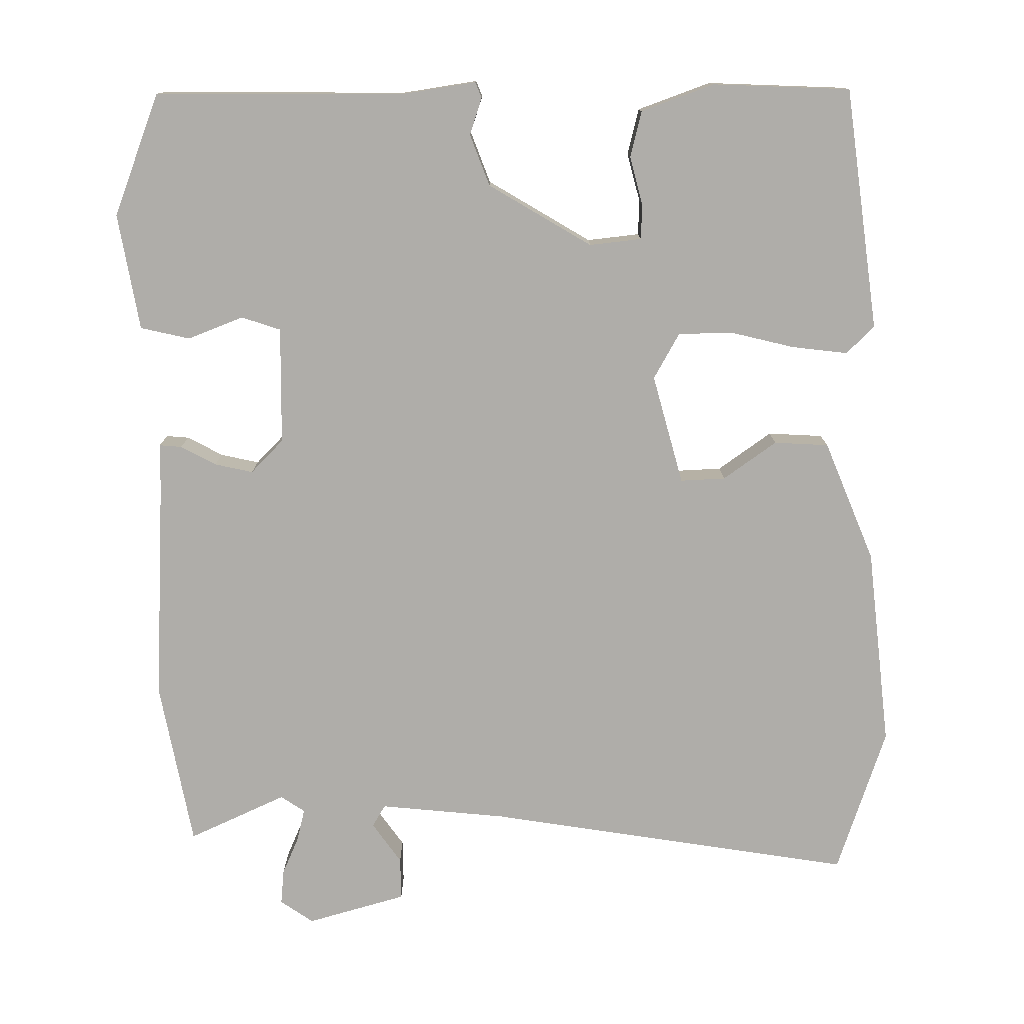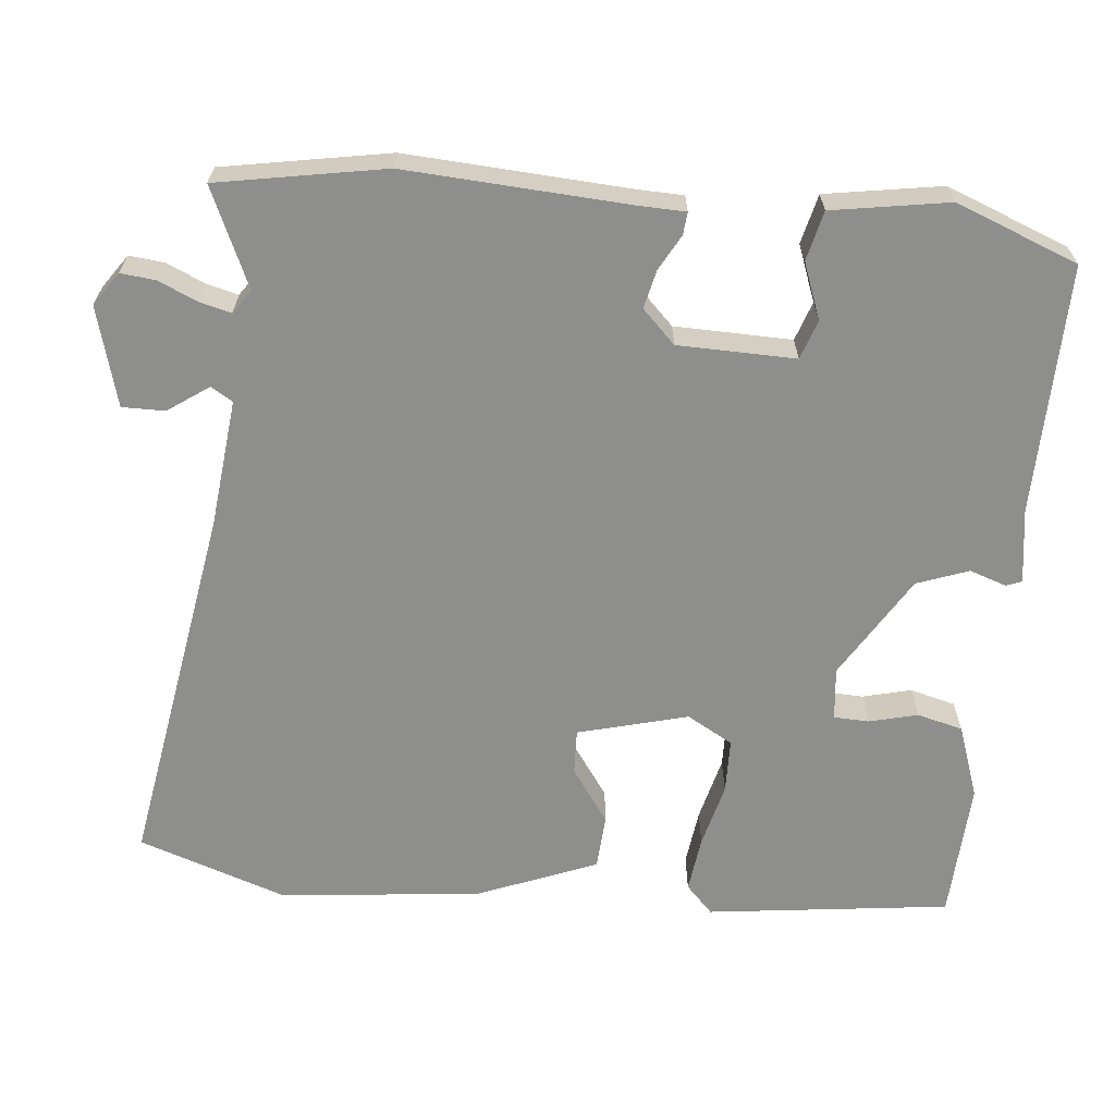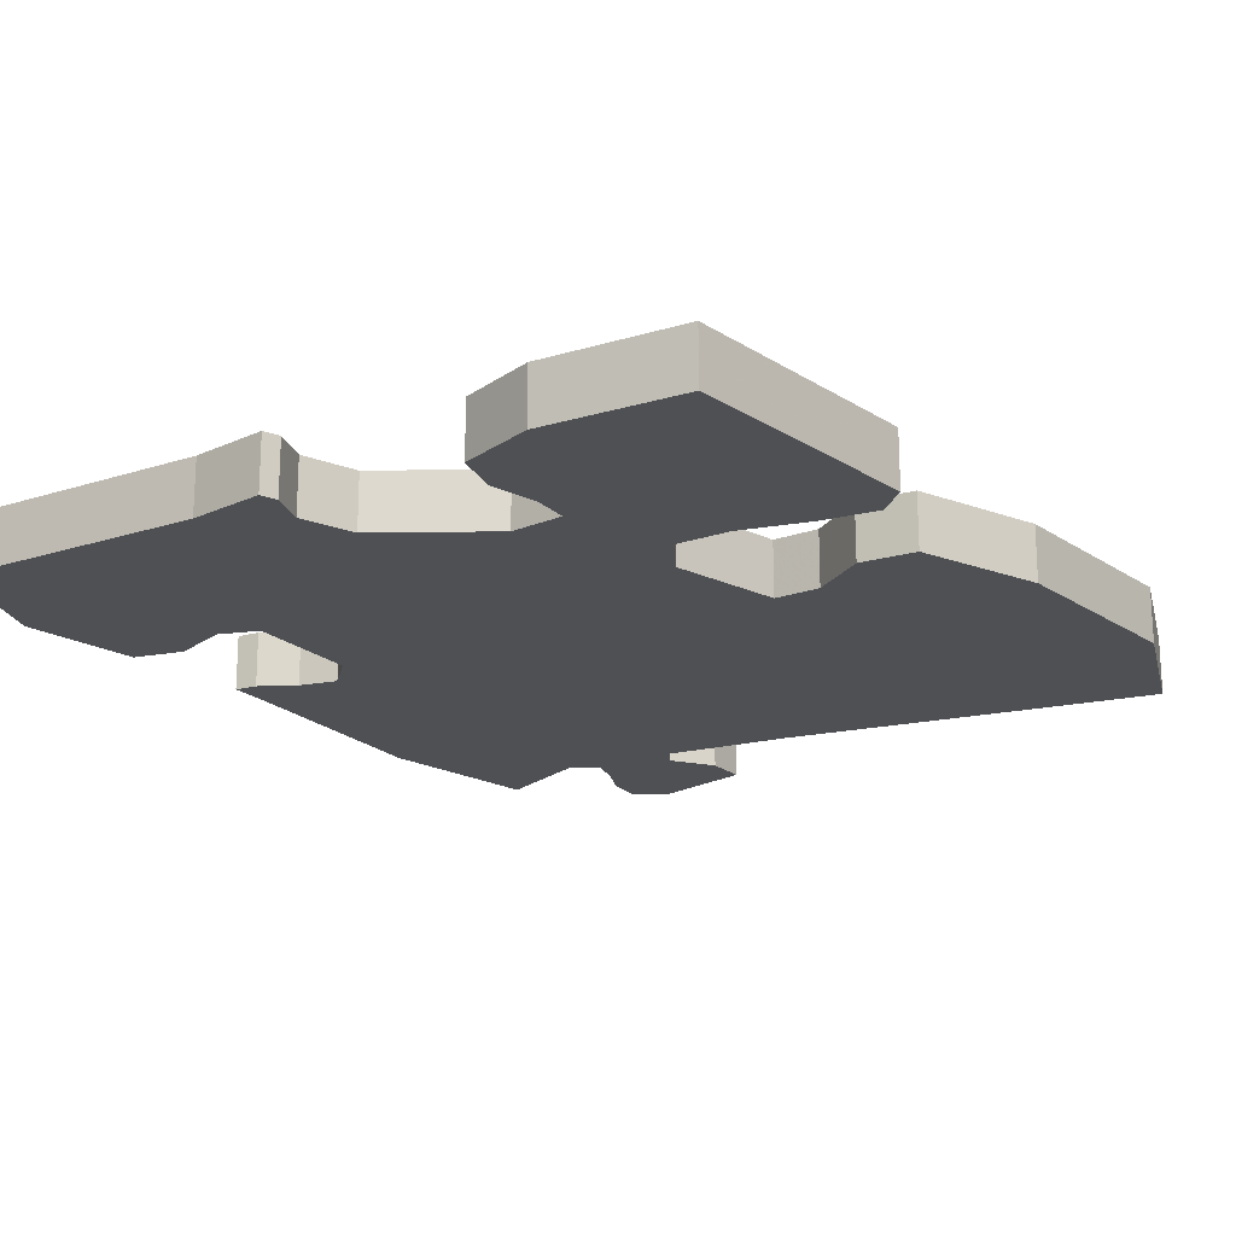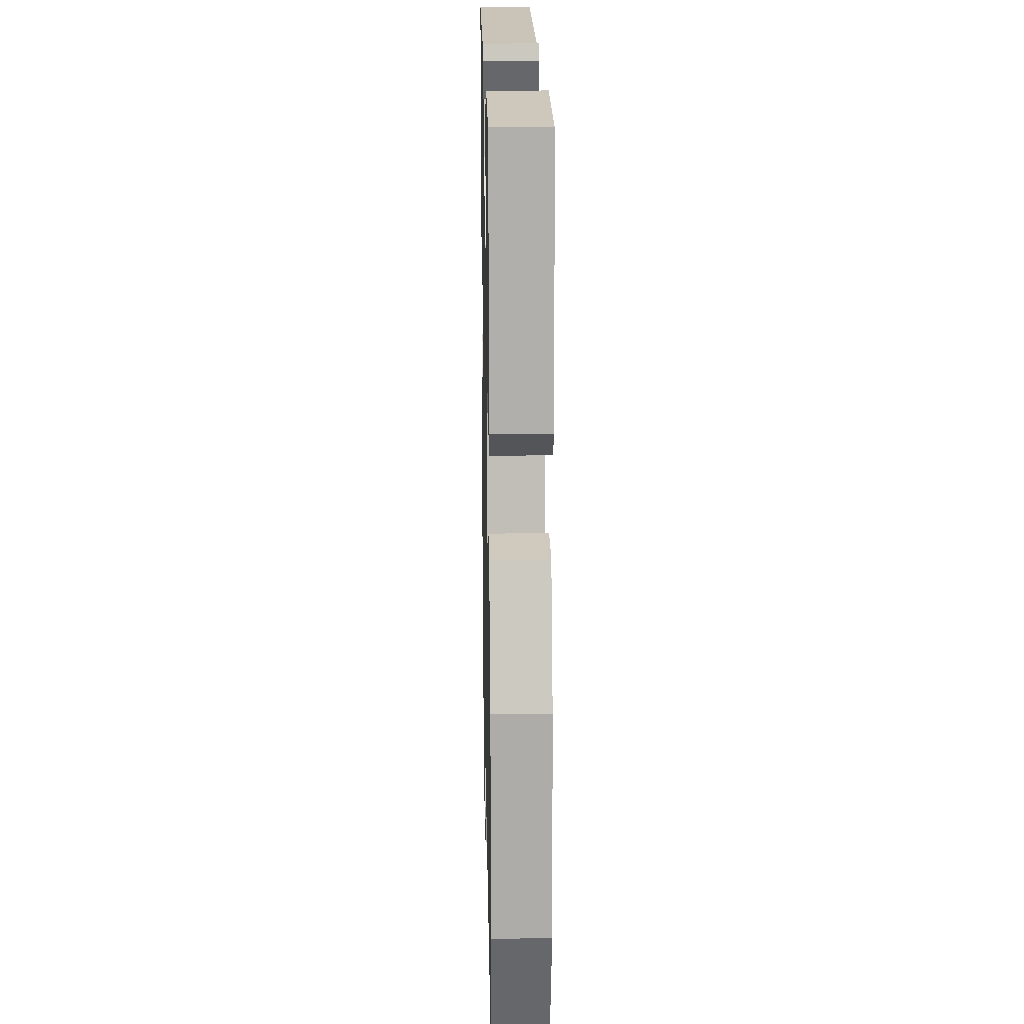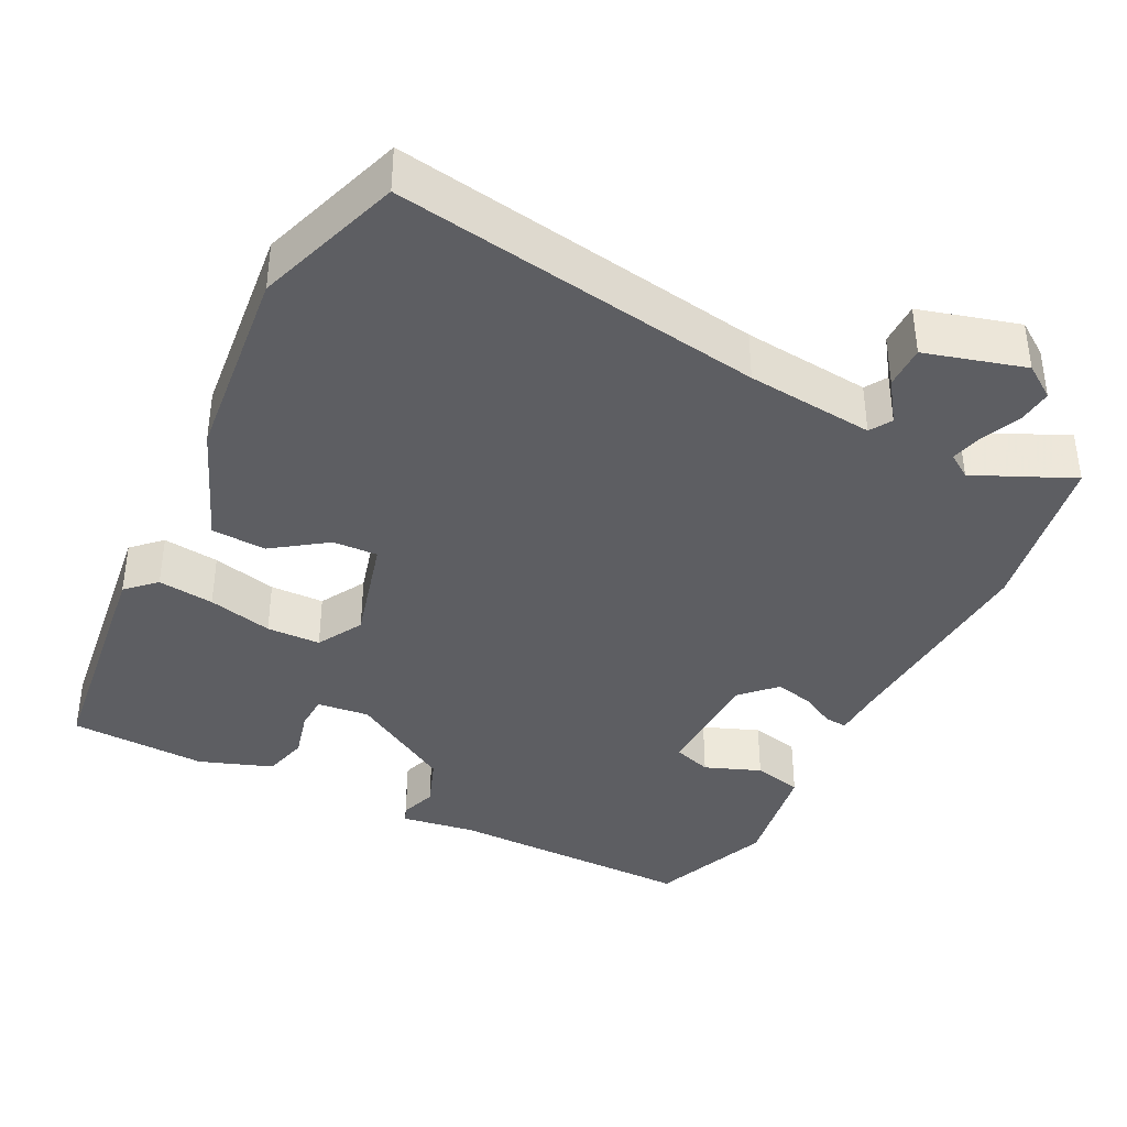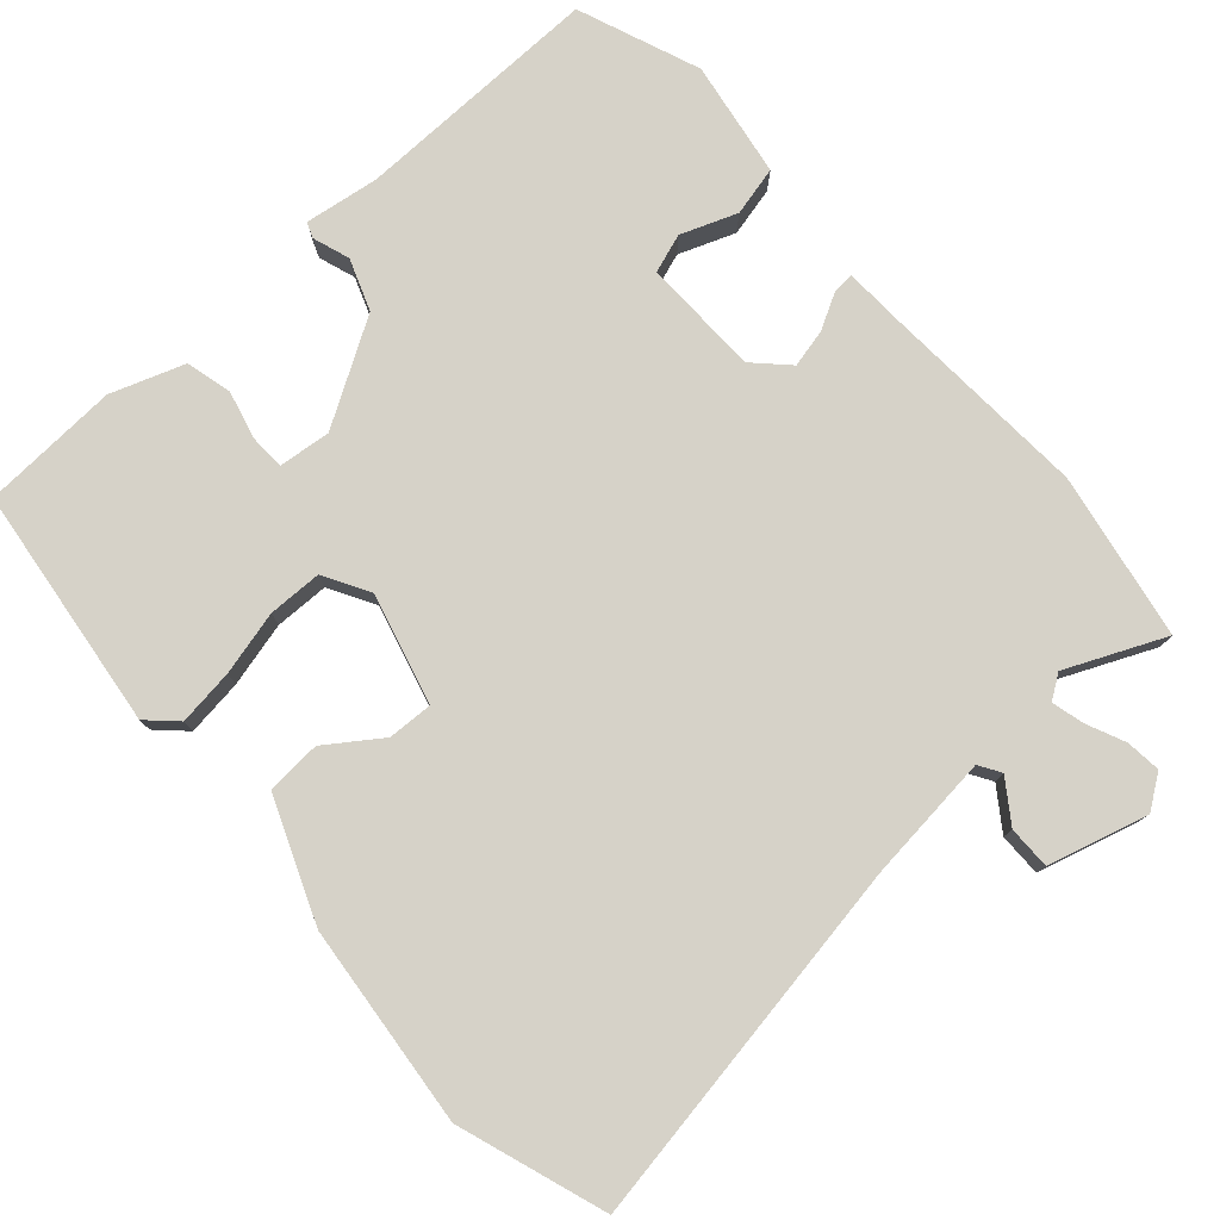
<metadata>
{"format":"obj","ext":"obj","renderer":"f3d","projection":"perspective","resolution":1024,"background":"white","views":[{"elev":-77.4,"azim":1.1,"up":"+Y"},{"elev":-64.9,"azim":-95.3,"up":"+Y"},{"elev":-18.8,"azim":33.0,"up":"+Y"},{"elev":18.8,"azim":88.8,"up":"+Z"},{"elev":-38.5,"azim":153.8,"up":"+Y"},{"elev":77.9,"azim":138.6,"up":"+Y"}]}
</metadata>
<code>
v 0.522 0.07 -0.436
v 0.454 0.07 -0.632
v -0.037 0.07 -0.548
v -0.207 0.07 -0.529
v -0.225 0.07 -0.558
v -0.187 0.07 -0.613
v -0.187 0.07 -0.67
v -0.32 0.07 -0.706
v -0.364 0.07 -0.675
v -0.359 0.07 -0.628
v -0.336 0.07 -0.577
v -0.325 0.07 -0.534
v -0.357 0.07 -0.512
v -0.488 0.07 -0.57
v -0.527 0.07 -0.347
v -0.508 0.07 -0.048
v -0.506 0.07 0.013
v -0.476 0.07 0.01
v -0.429 0.07 -0.016
v -0.378 0.07 -0.028
v -0.334 0.07 0.016
v -0.33 0.07 0.173
v -0.382 0.07 0.191
v -0.457 0.07 0.163
v -0.523 0.07 0.179
v -0.548 0.07 0.335
v -0.484 0.07 0.498
v -0.151 0.07 0.491
v -0.051 0.07 0.505
v -0.043 0.07 0.484
v -0.06 0.07 0.435
v -0.035 0.07 0.366
v 0.102 0.07 0.282
v 0.172 0.07 0.289
v 0.174 0.07 0.336
v 0.158 0.07 0.401
v 0.174 0.07 0.462
v 0.272 0.07 0.496
v 0.456 0.07 0.486
v 0.495 0.07 0.161
v 0.457 0.07 0.125
v 0.382 0.07 0.135
v 0.296 0.07 0.157
v 0.224 0.07 0.156
v 0.189 0.07 0.095
v 0.227 0.07 -0.052
v 0.287 0.07 -0.05
v 0.359 0.07 0
v 0.432 0.07 -0.005
v 0.496 0.07 -0.167
v 0.522 0 -0.436
v 0.454 0 -0.632
v -0.037 0 -0.548
v -0.207 0 -0.529
v -0.225 0 -0.558
v -0.187 0 -0.613
v -0.187 0 -0.67
v -0.32 0 -0.706
v -0.364 0 -0.675
v -0.359 0 -0.628
v -0.336 0 -0.577
v -0.325 0 -0.534
v -0.357 0 -0.512
v -0.488 0 -0.57
v -0.527 0 -0.347
v -0.508 0 -0.048
v -0.506 0 0.013
v -0.476 0 0.01
v -0.429 0 -0.016
v -0.378 0 -0.028
v -0.334 0 0.016
v -0.33 0 0.173
v -0.382 0 0.191
v -0.457 0 0.163
v -0.523 0 0.179
v -0.548 0 0.335
v -0.484 0 0.498
v -0.151 0 0.491
v -0.051 0 0.505
v -0.043 0 0.484
v -0.06 0 0.435
v -0.035 0 0.366
v 0.102 0 0.282
v 0.172 0 0.289
v 0.174 0 0.336
v 0.158 0 0.401
v 0.174 0 0.462
v 0.272 0 0.496
v 0.456 0 0.486
v 0.495 0 0.161
v 0.457 0 0.125
v 0.382 0 0.135
v 0.296 0 0.157
v 0.224 0 0.156
v 0.189 0 0.095
v 0.227 0 -0.052
v 0.287 0 -0.05
v 0.359 0 0
v 0.432 0 -0.005
v 0.496 0 -0.167
f 47 48 49 50
f 46 47 50 1
f 40 41 42 43
f 40 43 44
f 39 40 44
f 38 39 44
f 35 36 37 38
f 34 35 38 44
f 33 34 44 45
f 28 29 30 31
f 28 31 32
f 27 28 32
f 23 24 25 26
f 22 23 26 27
f 16 17 18 19
f 16 19 20
f 13 14 15 16
f 12 13 16 20
f 8 9 10 11
f 8 11 12
f 5 6 7 8
f 4 5 8 12
f 46 1 2 3
f 46 3 4
f 22 27 32 33
f 21 22 33 45
f 20 21 45 46
f 4 12 20 46
f 100 99 98 97
f 51 100 97 96
f 93 92 91 90
f 94 93 90
f 94 90 89
f 94 89 88
f 88 87 86 85
f 94 88 85 84
f 95 94 84 83
f 81 80 79 78
f 82 81 78
f 82 78 77
f 76 75 74 73
f 77 76 73 72
f 69 68 67 66
f 70 69 66
f 66 65 64 63
f 70 66 63 62
f 61 60 59 58
f 62 61 58
f 58 57 56 55
f 62 58 55 54
f 53 52 51 96
f 54 53 96
f 83 82 77 72
f 95 83 72 71
f 96 95 71 70
f 96 70 62 54
f 1 51 52 2
f 2 52 53 3
f 3 53 54 4
f 4 54 55 5
f 5 55 56 6
f 6 56 57 7
f 7 57 58 8
f 8 58 59 9
f 9 59 60 10
f 10 60 61 11
f 11 61 62 12
f 12 62 63 13
f 13 63 64 14
f 14 64 65 15
f 15 65 66 16
f 16 66 67 17
f 17 67 68 18
f 18 68 69 19
f 19 69 70 20
f 20 70 71 21
f 21 71 72 22
f 22 72 73 23
f 23 73 74 24
f 24 74 75 25
f 25 75 76 26
f 26 76 77 27
f 27 77 78 28
f 28 78 79 29
f 29 79 80 30
f 30 80 81 31
f 31 81 82 32
f 32 82 83 33
f 33 83 84 34
f 34 84 85 35
f 35 85 86 36
f 36 86 87 37
f 37 87 88 38
f 38 88 89 39
f 39 89 90 40
f 40 90 91 41
f 41 91 92 42
f 42 92 93 43
f 43 93 94 44
f 44 94 95 45
f 45 95 96 46
f 46 96 97 47
f 47 97 98 48
f 48 98 99 49
f 49 99 100 50
f 50 100 51 1

</code>
